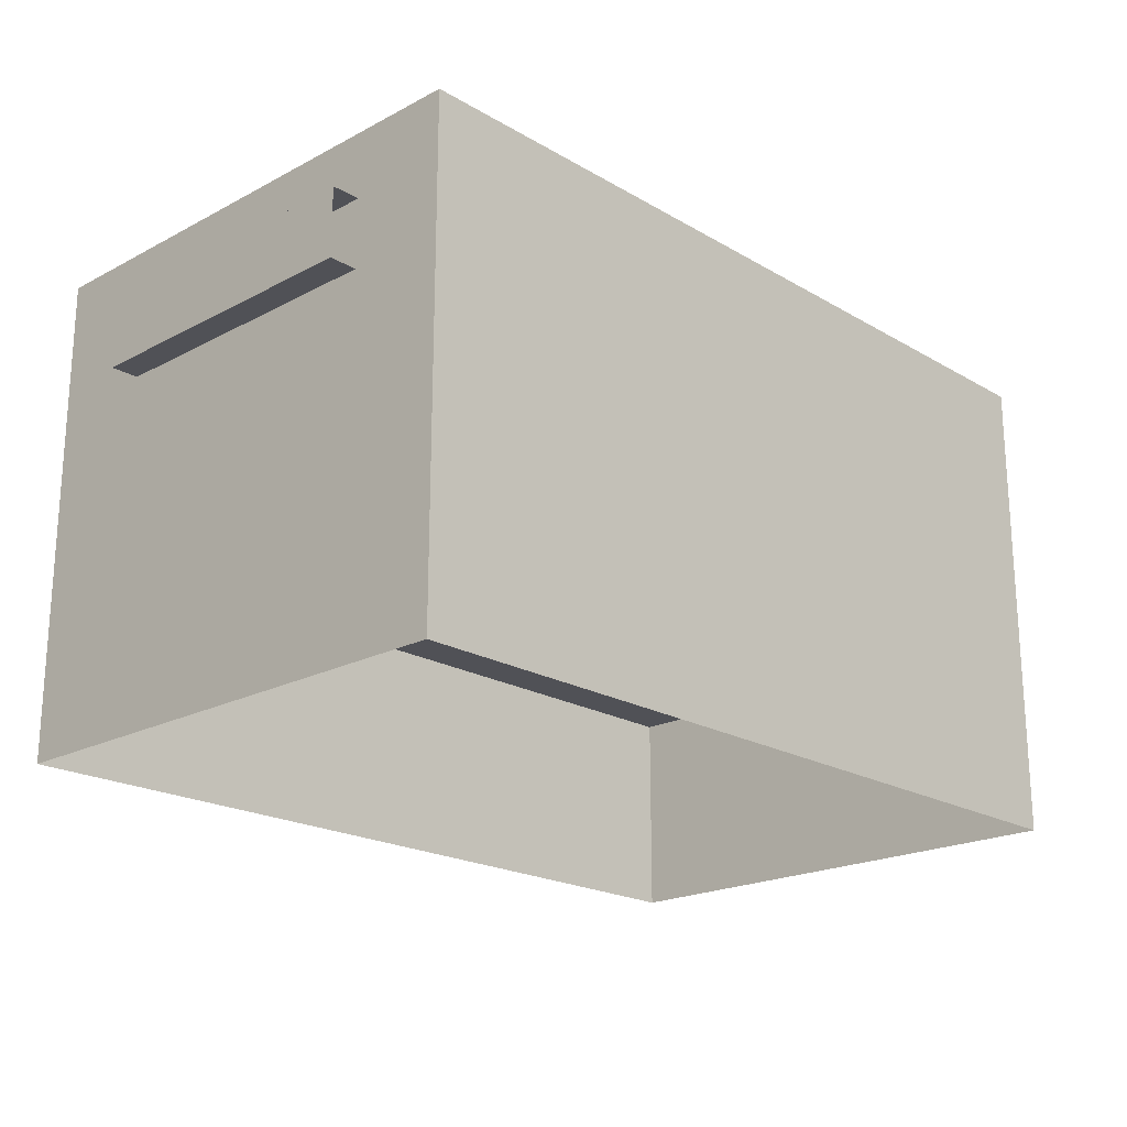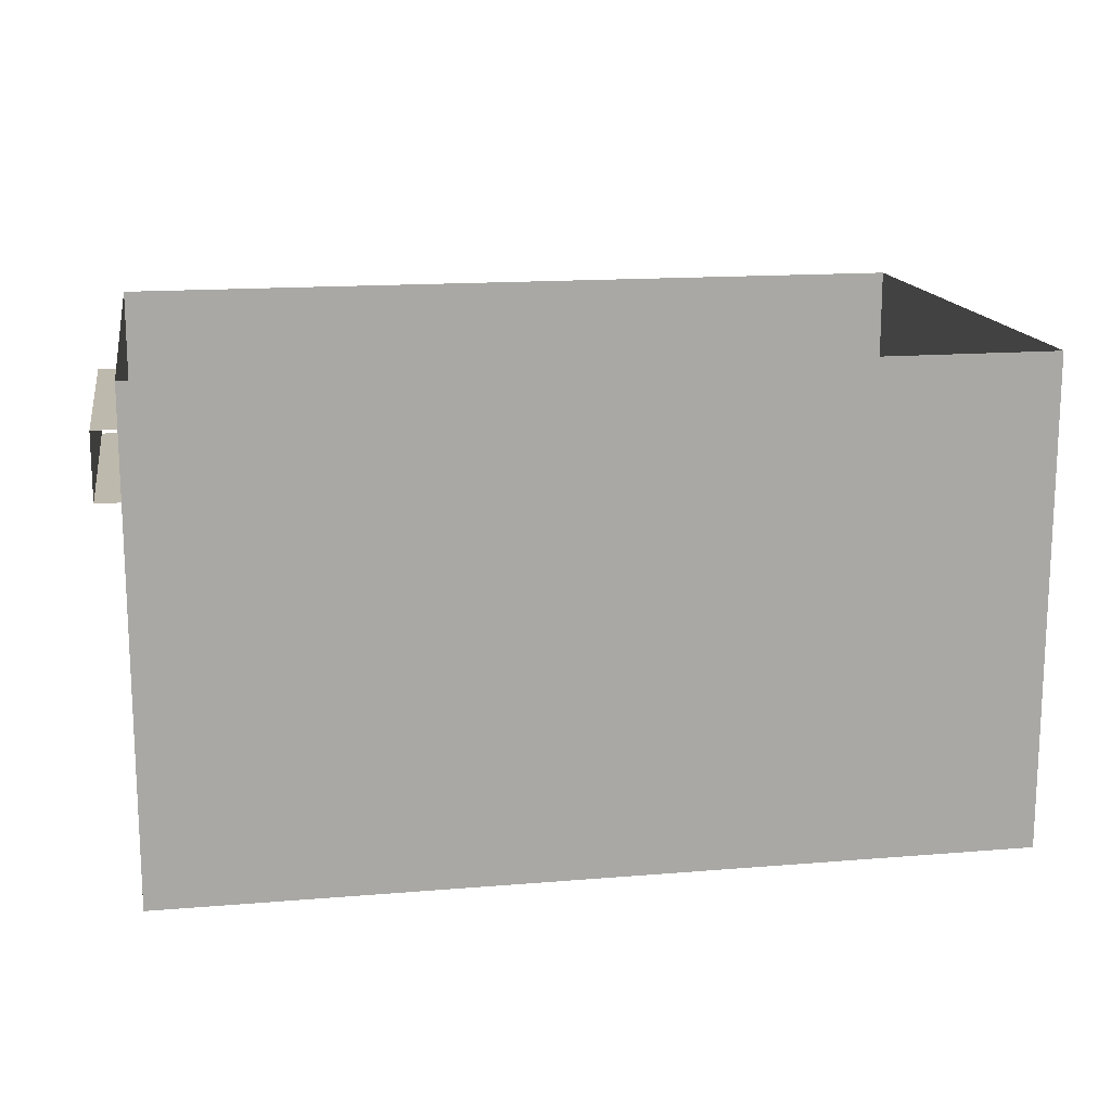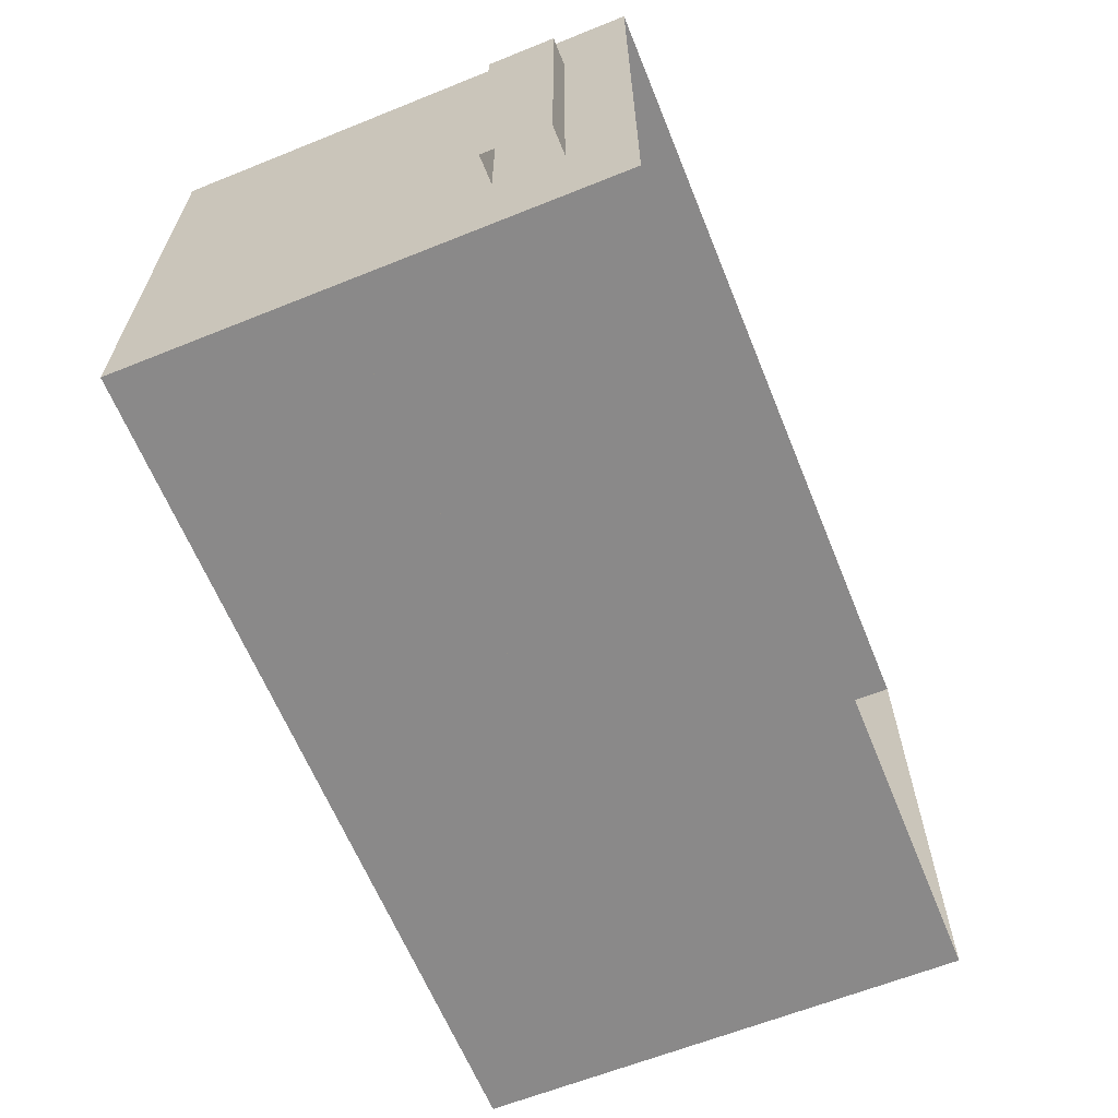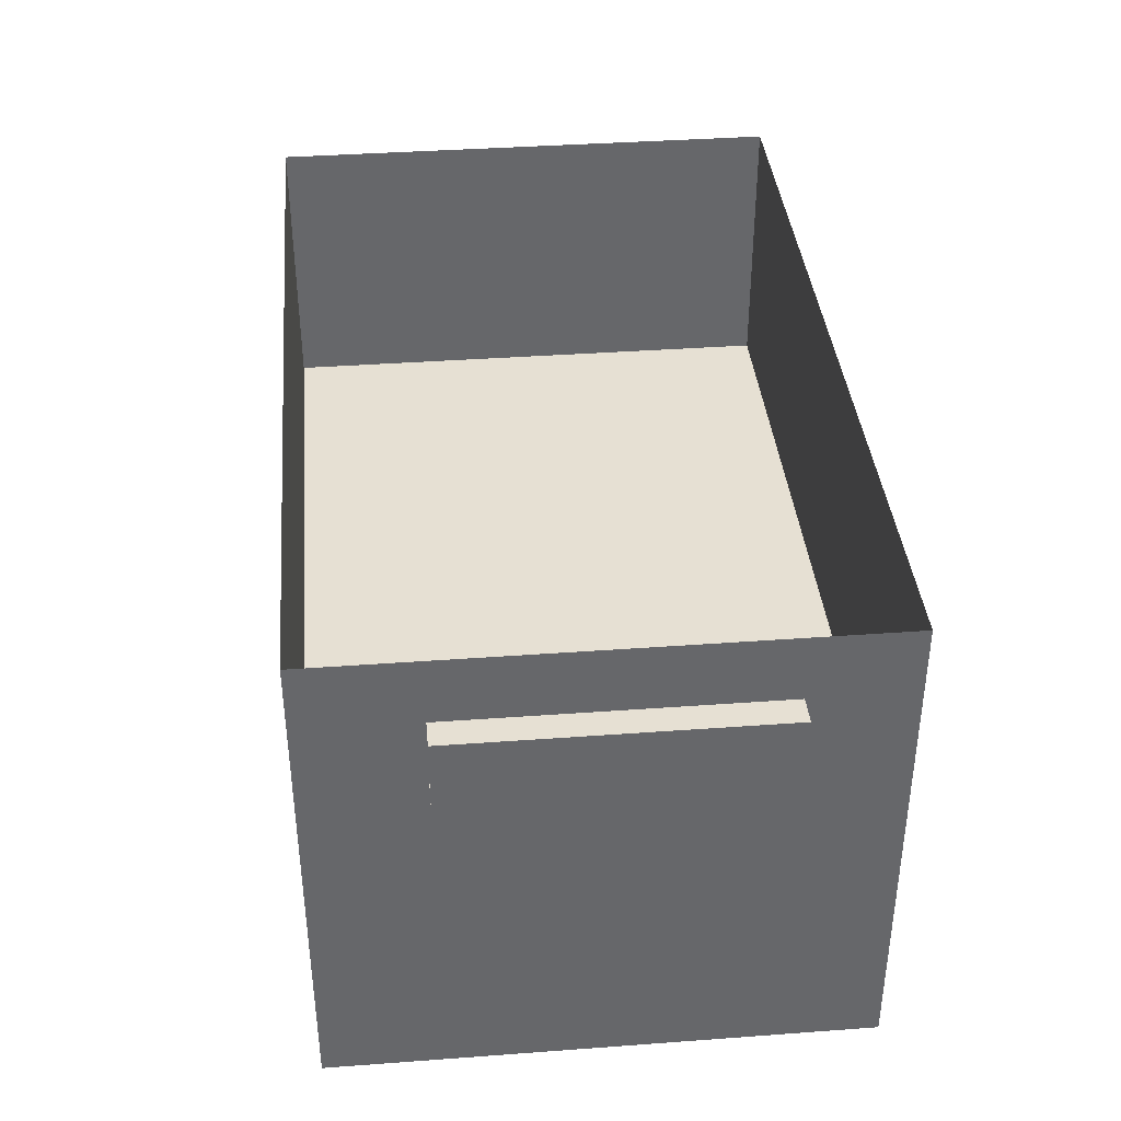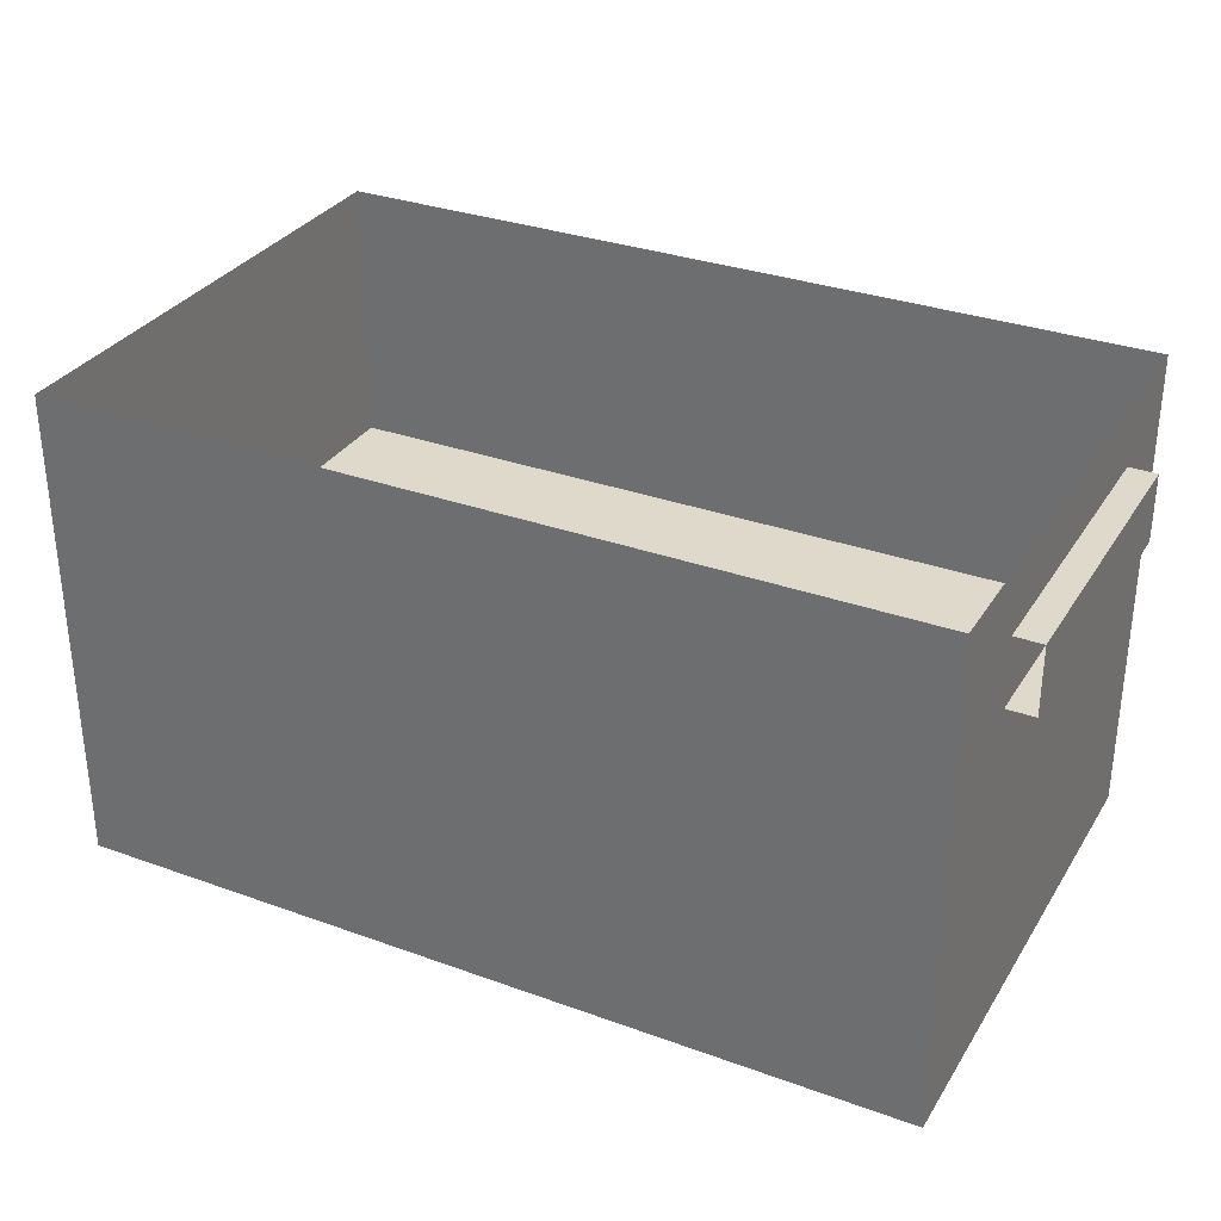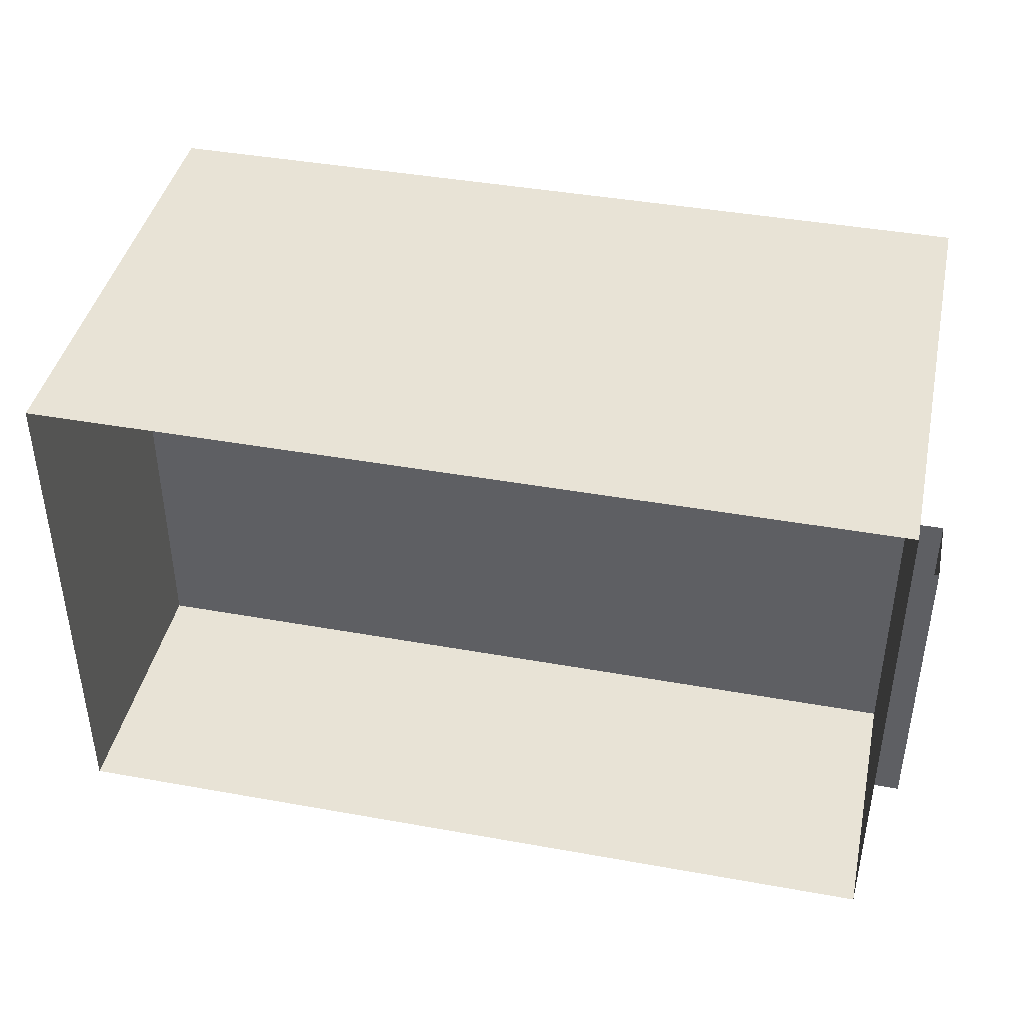
<metadata>
{"format":"obj","ext":"obj","renderer":"f3d","projection":"perspective","resolution":1024,"background":"white","views":[{"elev":-20.5,"azim":-46.4,"up":"+Y"},{"elev":15.3,"azim":170.0,"up":"+Y"},{"elev":-63.3,"azim":112.1,"up":"+Z"},{"elev":38.3,"azim":-95.3,"up":"+Y"},{"elev":31.8,"azim":-153.0,"up":"+Y"},{"elev":41.9,"azim":-167.8,"up":"+Z"}]}
</metadata>
<code>
g default
v -0.7151 0.3609 -0.4782
v 0.7151 0.3609 -0.4782
v 0.7151 0.3609 0.399
v -0.7151 0.3609 0.399
v -0.7151 0 0.399
v 0.7151 0 0.399
v -0.7151 0.8204 0.399
v 0.7151 0.8204 0.399
v -0.7151 0.8204 -0.4782
v 0.7151 0.8204 -0.4782
v -0.7151 0 -0.4782
v 0.7151 0 -0.4782
v -0.7151 0.5956 0.2317
v -0.7623 0.5956 0.2317
v -0.7151 0.7101 0.2317
v -0.7623 0.7101 0.2317
v -0.7151 0.7101 -0.2892
v -0.7623 0.7101 -0.2892
v -0.7151 0.5956 -0.2892
v -0.7623 0.5956 -0.2892
v 0.7151 0.5956 0.2317
v 0.7623 0.5956 0.2317
v 0.7151 0.7101 0.2317
v 0.7623 0.7101 0.2317
v 0.7151 0.7101 -0.2892
v 0.7623 0.7101 -0.2892
v 0.7151 0.5956 -0.2892
v 0.7623 0.5956 -0.2892
g dumpster_5
f 1 2 3 4
f 5 6 8 7
f 9 10 12 11
f 6 12 10 8
f 11 5 7 9
f 15 16 18 17
f 19 20 14 13
f 14 20 18 16
f 23 24 26 25
f 27 28 22 21
f 22 28 26 24

</code>
